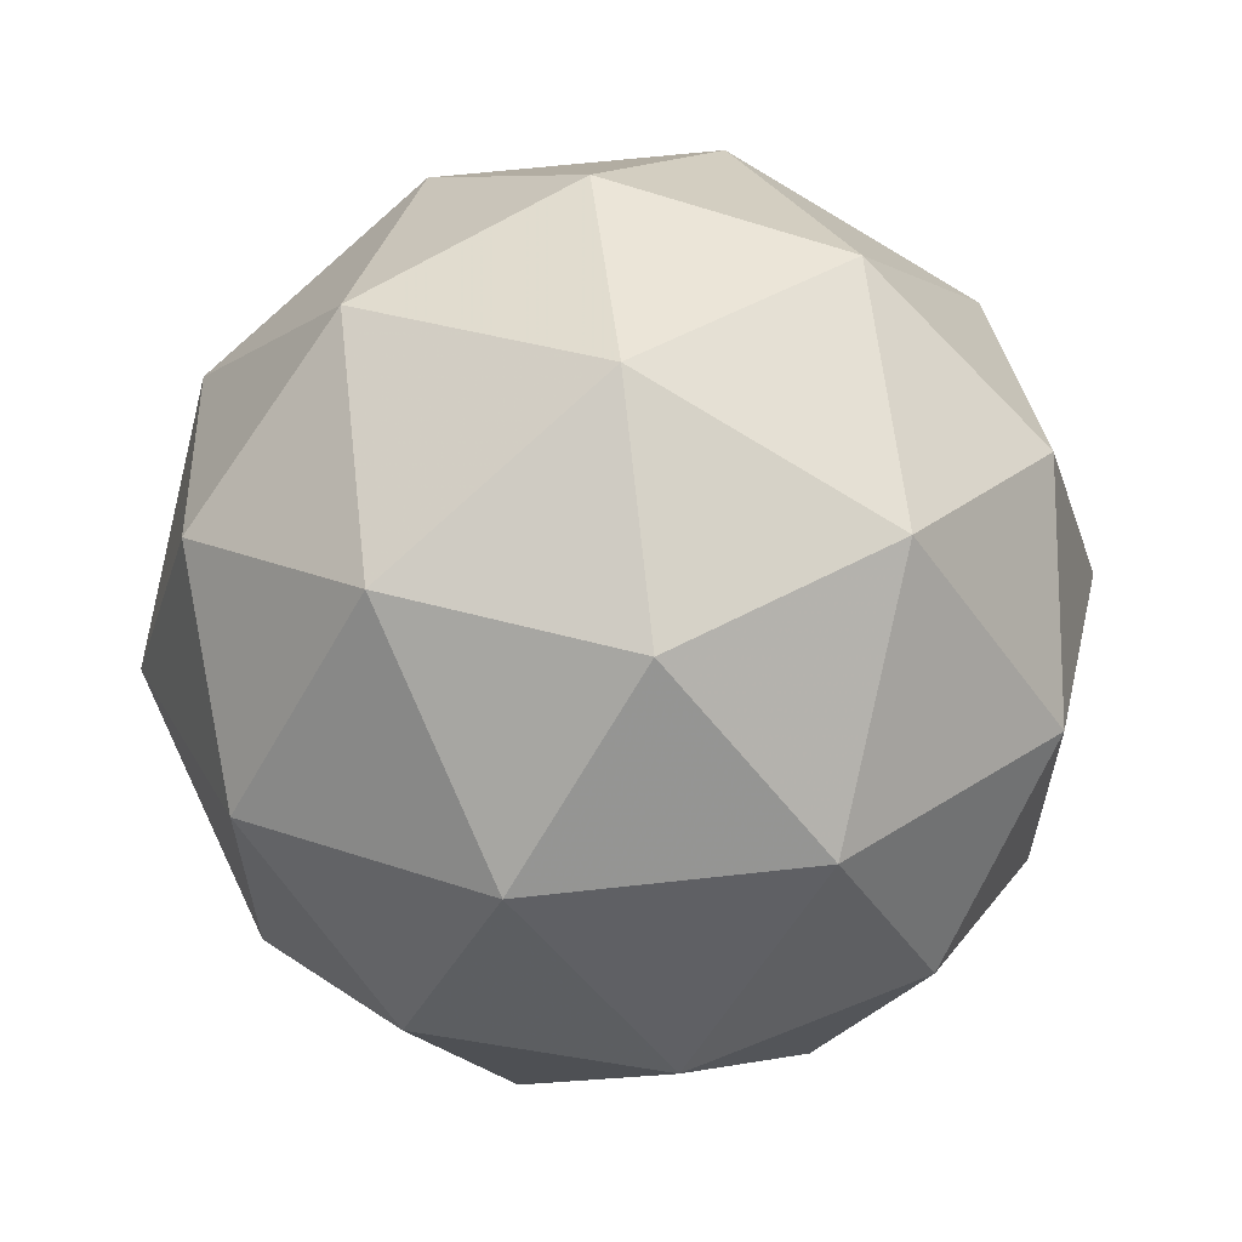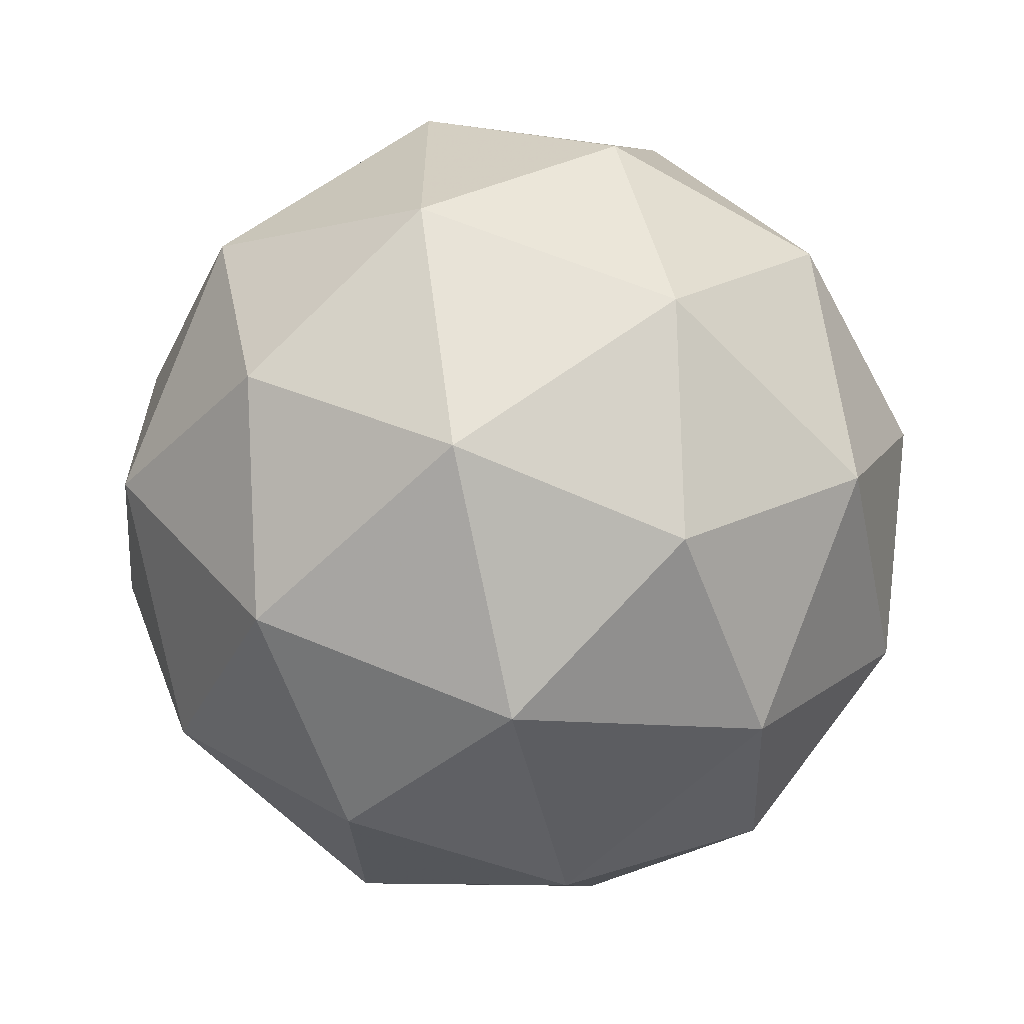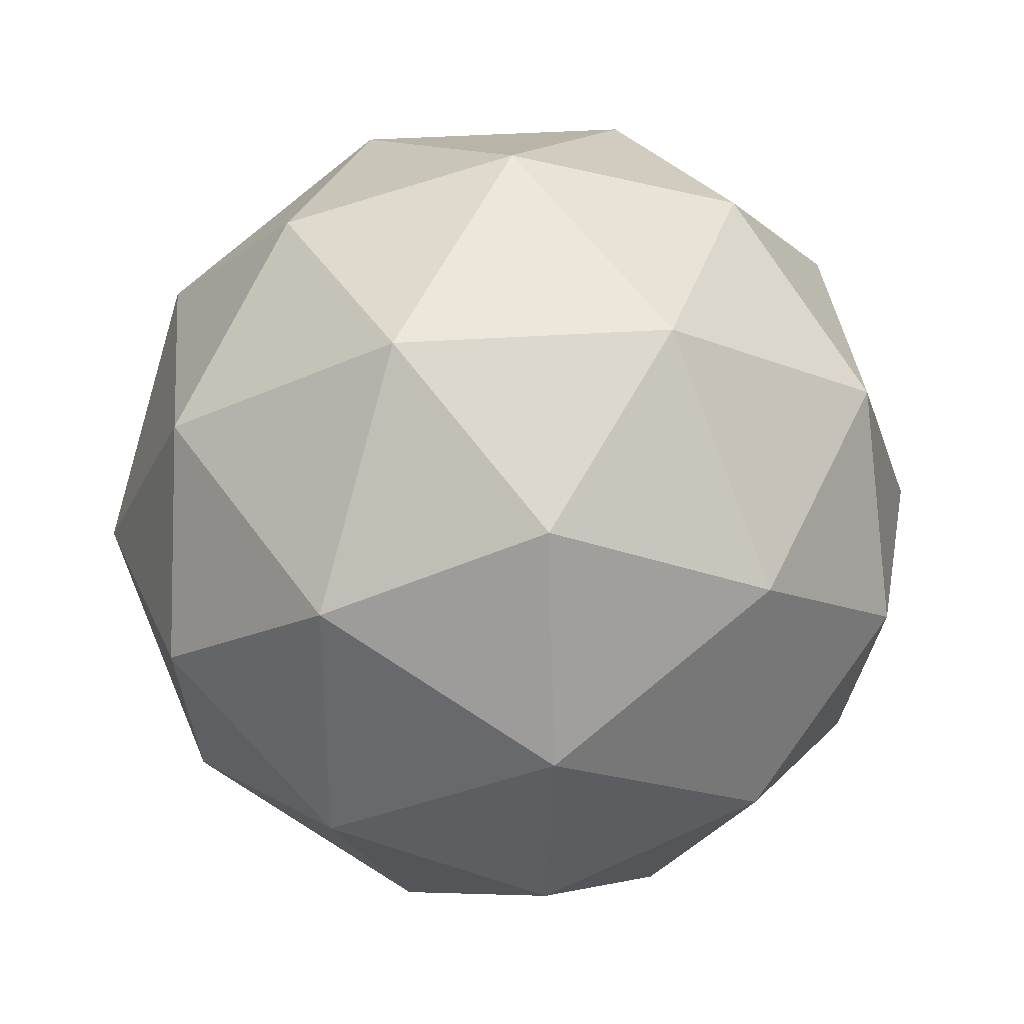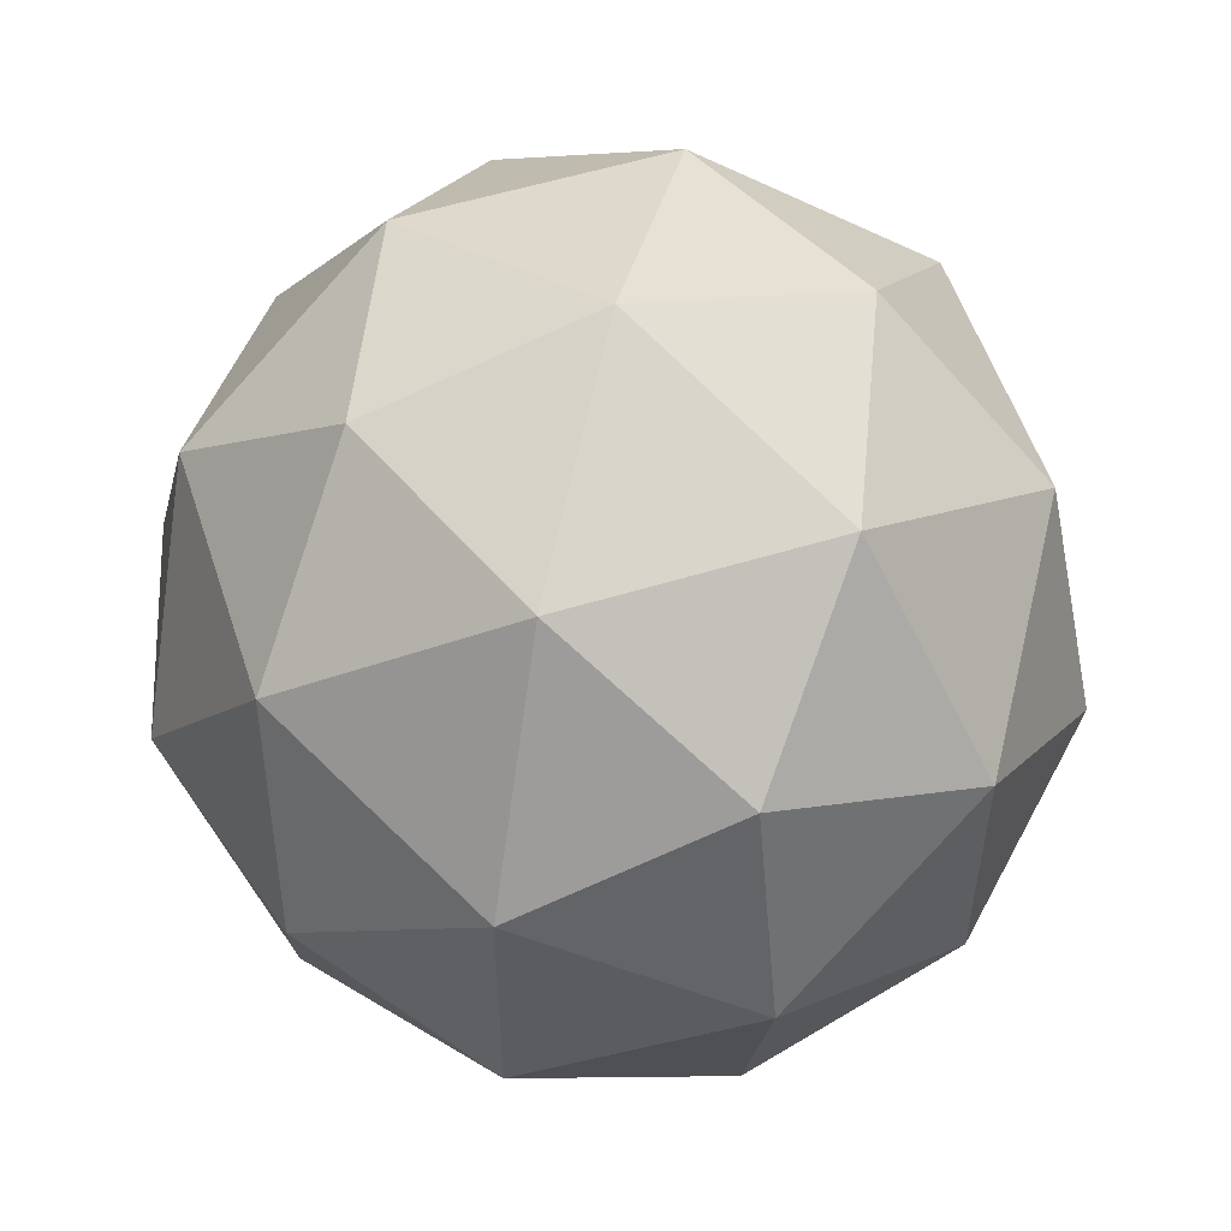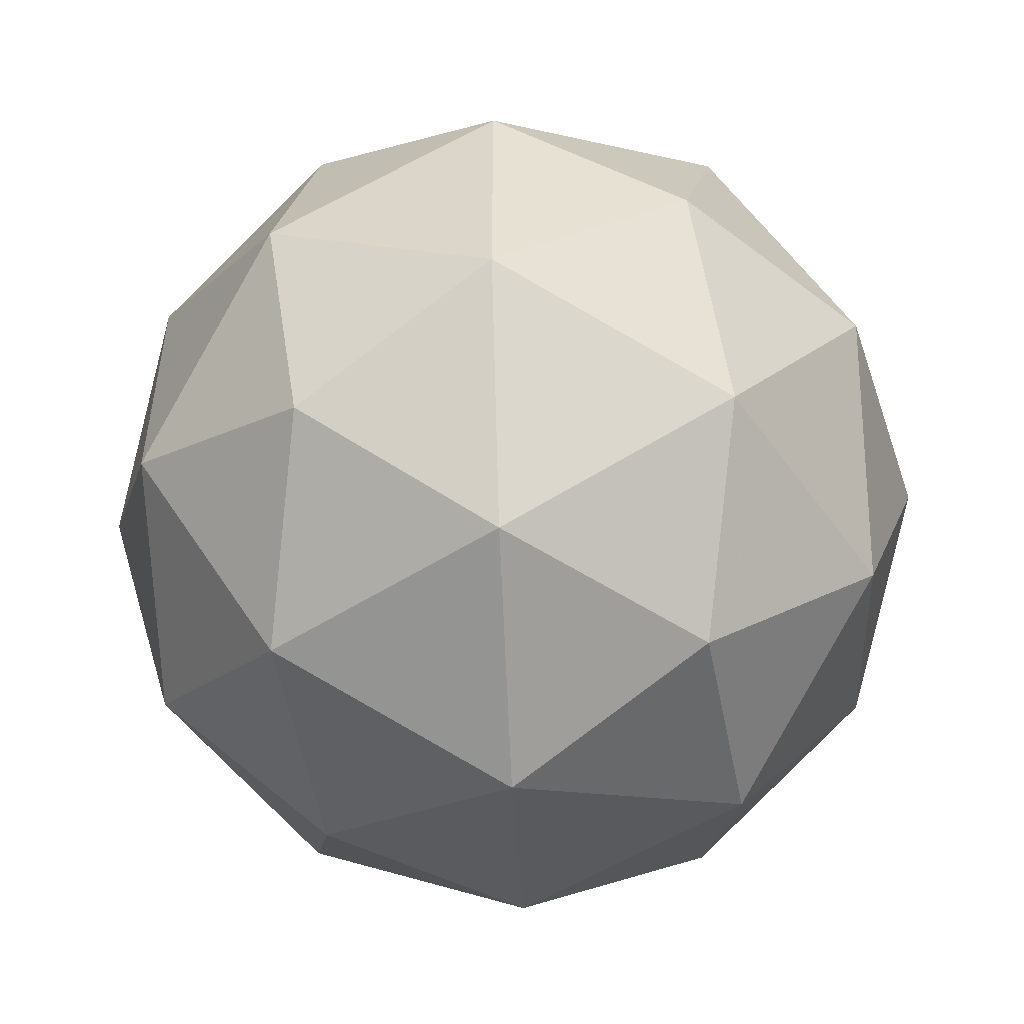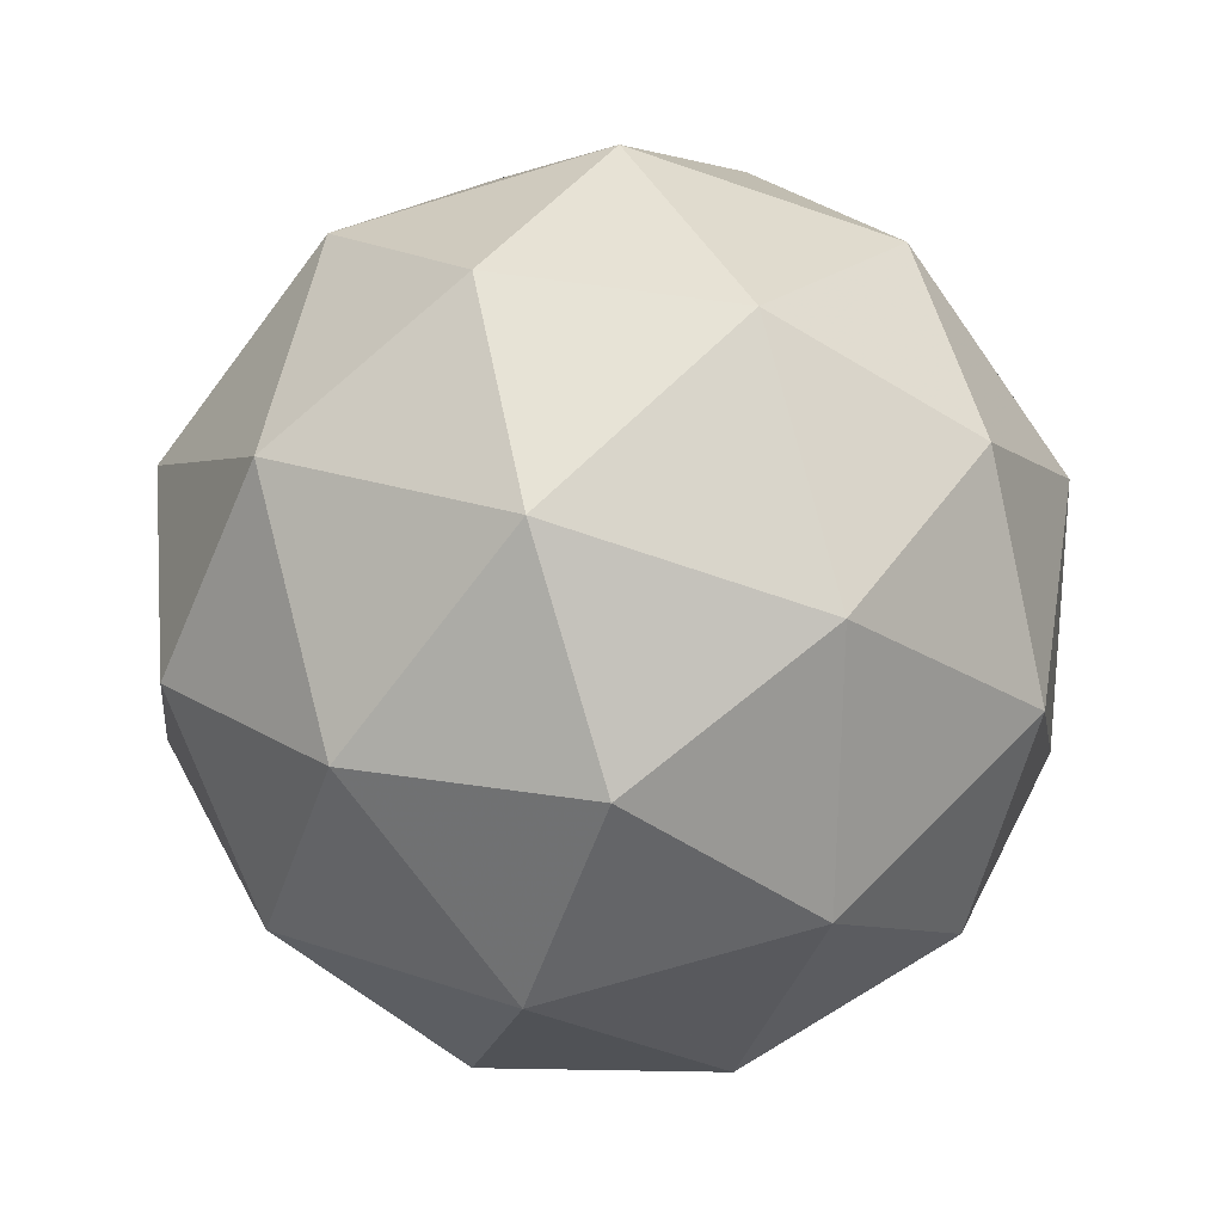
<metadata>
{"format":"obj","ext":"obj","renderer":"f3d","projection":"perspective","resolution":1024,"background":"white","views":[{"elev":62.1,"azim":-38.2,"up":"+Z"},{"elev":-63.0,"azim":-77.5,"up":"+Z"},{"elev":34.4,"azim":-127.1,"up":"+Z"},{"elev":54.9,"azim":40.3,"up":"+Z"},{"elev":-52.1,"azim":-87.3,"up":"+Z"},{"elev":-69.6,"azim":71.1,"up":"+Y"}]}
</metadata>
<code>
g DVA_RID_AVBL_PVCL_AVDL_AVHL_AVJL_ALML_PVNL_PVPL_BDUL_AVM_ADAR_AVBR_PVCR_AVDR_RIFR_AVHR_AVJR_ALMR_HSNR_PVPR_AQR_BDUR_PVR-i16-g2-s2261
v 5489 -4198 -321.8
v 5578 -4167 -256.9
v 5455 -4167 -216.8
v 5641 -4082 -211.4
v 5668 -4099 -321.8
v 5379 -4167 -321.8
v 5455 -4167 -426.8
v 5578 -4167 -386.7
v 5689 -3988 -256.9
v 5431 -4082 -143.2
v 5544 -4099 -151.9
v 5489 -3988 -111.8
v 5301 -4082 -321.8
v 5344 -4099 -216.8
v 5289 -3988 -256.9
v 5431 -4082 -500.5
v 5344 -4099 -426.8
v 5366 -3988 -491.7
v 5641 -4082 -432.2
v 5544 -4099 -491.7
v 5612 -3988 -491.7
v 5612 -3988 -151.9
v 5366 -3988 -151.9
v 5289 -3988 -386.7
v 5489 -3988 -531.8
v 5689 -3988 -386.7
v 5547 -3894 -143.2
v 5634 -3878 -216.8
v 5523 -3810 -216.8
v 5337 -3894 -211.4
v 5434 -3878 -151.9
v 5400 -3810 -256.9
v 5337 -3894 -432.2
v 5310 -3878 -321.8
v 5400 -3810 -386.7
v 5547 -3894 -500.5
v 5434 -3878 -491.7
v 5523 -3810 -426.8
v 5677 -3894 -321.8
v 5634 -3878 -426.8
v 5599 -3810 -321.8
v 5489 -3778 -321.8
f 1 2 3
f 4 2 5
f 1 3 6
f 1 6 7
f 1 7 8
f 4 5 9
f 10 11 12
f 13 14 15
f 16 17 18
f 19 20 21
f 4 9 22
f 10 12 23
f 13 15 24
f 16 18 25
f 19 21 26
f 27 28 29
f 30 31 32
f 33 34 35
f 36 37 38
f 39 40 41
f 41 38 42
f 41 40 38
f 40 36 38
f 38 35 42
f 38 37 35
f 37 33 35
f 35 32 42
f 35 34 32
f 34 30 32
f 32 29 42
f 32 31 29
f 31 27 29
f 29 41 42
f 29 28 41
f 28 39 41
f 26 40 39
f 26 21 40
f 21 36 40
f 25 37 36
f 25 18 37
f 18 33 37
f 24 34 33
f 24 15 34
f 15 30 34
f 23 31 30
f 23 12 31
f 12 27 31
f 22 28 27
f 22 9 28
f 9 39 28
f 21 25 36
f 21 20 25
f 20 16 25
f 18 24 33
f 18 17 24
f 17 13 24
f 15 23 30
f 15 14 23
f 14 10 23
f 12 22 27
f 12 11 22
f 11 4 22
f 9 26 39
f 9 5 26
f 5 19 26
f 8 20 19
f 8 7 20
f 7 16 20
f 7 17 16
f 7 6 17
f 6 13 17
f 6 14 13
f 6 3 14
f 3 10 14
f 5 8 19
f 5 2 8
f 2 1 8
f 3 11 10
f 3 2 11
f 2 4 11
f 2 4 11

</code>
